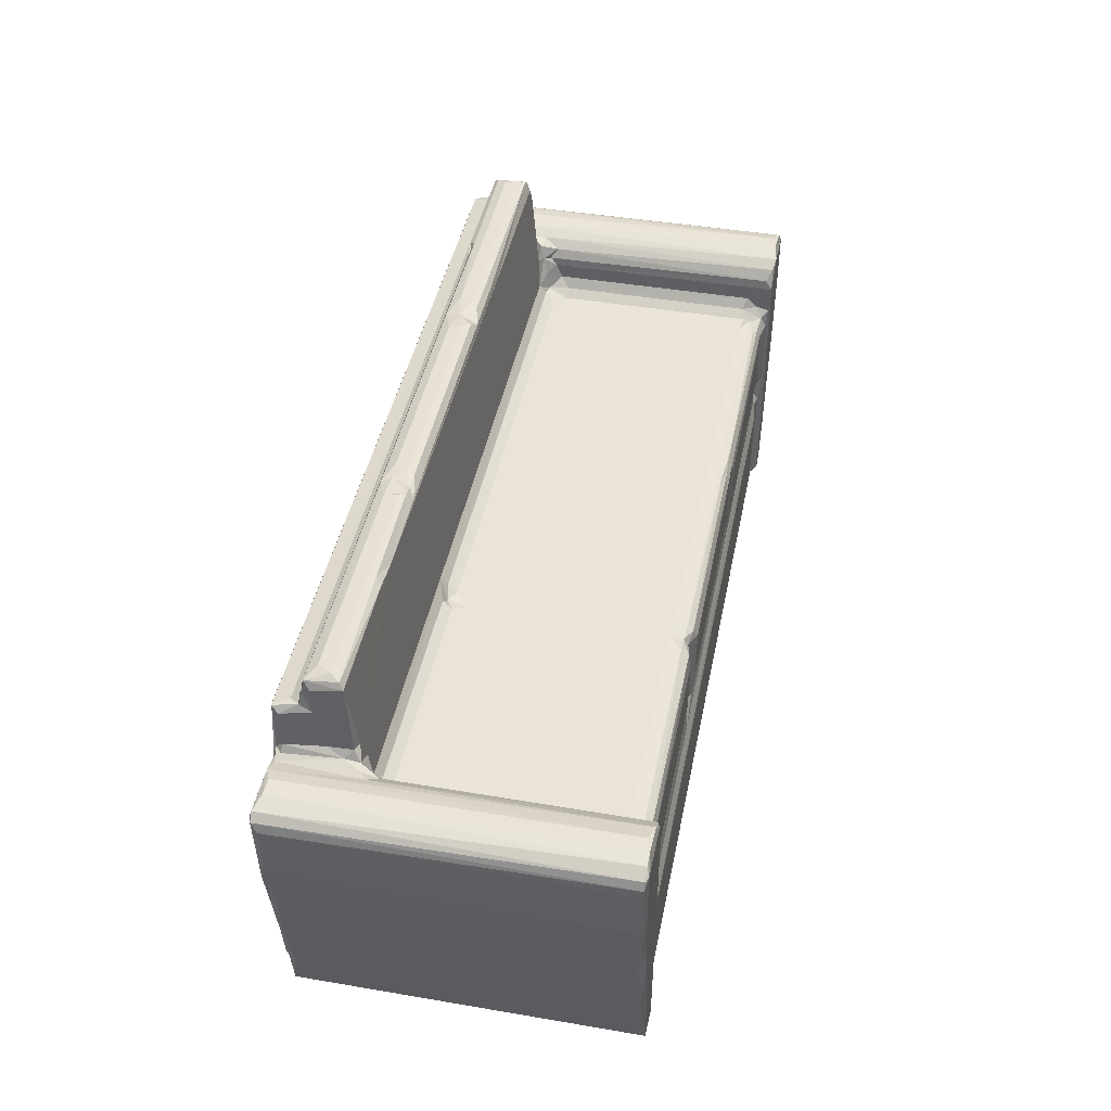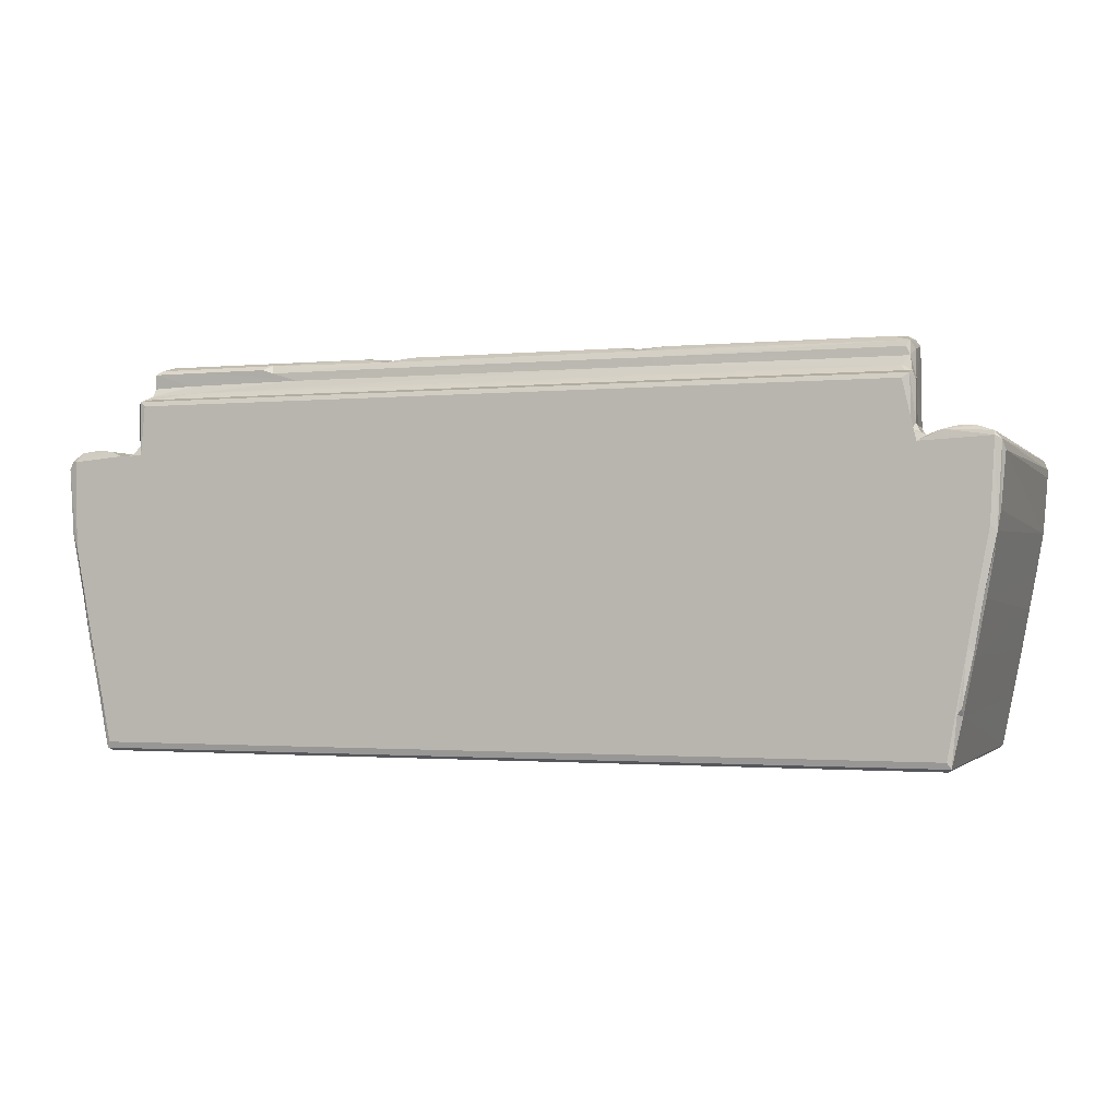
<metadata>
{"format":"obj","ext":"obj","renderer":"f3d","projection":"perspective","resolution":1024,"background":"white","views":[{"elev":43.8,"azim":-78.7,"up":"+Z"},{"elev":-1.4,"azim":-160.3,"up":"+Z"}]}
</metadata>
<code>
v 57.01 34.37 -13.15
v 57.42 35.01 -13.5
v 56.57 34.33 -8.691
v 56.02 34.57 -8.254
v 59.8 34.31 -13.08
v 60.08 35.21 -13.46
v 59.83 34.31 -0.08407
v 60.99 34.85 -12.54
v 62.11 35.53 -13.06
v 62.84 34.94 -12.16
v 62.27 35.14 -12.44
v 63.85 34.77 -11.16
v 64.21 35.18 -12.65
v 55.02 34.58 -3.285
v 55.64 34.32 -3.517
v 53.64 34.58 3.899
v 54.24 34.97 0.5612
v 54.62 34.31 1.629
v 53.59 34.31 6.904
v 59.79 34.3 12.88
v 61.02 34.88 -1.572
v 63.32 34.8 -1.816
v 64.51 34.76 -2.77
v 62.39 35.16 -1.877
v 61.5 35.55 -0.1178
v 61.28 35.01 1.241
v 60.2 34.5 9.195
v 61.71 35.09 8.313
v 63.4 35.17 -0.7061
v 57.03 67.99 -13.21
v 56.1 67.36 -8.641
v 62.45 36.32 -13.45
v 61.58 38.03 -13.58
v 62.38 37.52 -13.77
v 62.02 39.17 -13.71
v 64.1 36.18 -13.57
v 63.94 36.58 -13.73
v 64.49 36.63 -13.4
v 59.16 64.69 -13.5
v 62.02 61.34 -13.73
v 55.05 67.43 -3.494
v 52.85 34.52 8.309
v 54.04 67.38 1.616
v 53.18 67.35 6.447
v 62.2 38.08 -1.349
v 62.03 39.16 -1.423
v 63.3 36.88 -2.106
v 64.45 36.63 -1.422
v 62.6 37.31 -2.188
v 62.08 35.47 0.0306
v 62.45 38.44 -0.6061
v 63.64 37.06 -0.6144
v 63.44 35.37 0.757
v 63.4 35.25 2.5
v 63.17 38.95 -0.1448
v 64.29 37.83 -0.1453
v 64.25 38.95 -0.01729
v 63.26 35.26 8.225
v 85.82 62.5 -0.0187
v 62.42 61.89 -0.6209
v 63.17 61.47 -0.145
v 84.71 35.19 -0.6469
v 133.7 36.63 -13.68
v 84.42 35.38 0.7489
v 84.45 35.24 7.653
v 85.35 38.92 -0.02232
v 84.46 35.24 2.583
v 134.9 34.81 -11.54
v 133.5 34.76 -10.65
v 87.76 35.33 0.3366
v 110.7 35.17 -0.6985
v 134.5 35.54 -13.07
v 86.35 35.82 1.36
v 88.28 35.14 2.49
v 86.61 35.81 8.565
v 88.29 35.14 8.167
v 109.3 35.13 2.54
v 110.5 35.34 0.7444
v 53.14 34.3 15.74
v 52.4 34.57 14.79
v 52.35 35.02 13.9
v 58.66 34.31 15.42
v 52.73 34.55 15.64
v 53.8 34.58 16.36
v 55.1 34.58 16.64
v 56.48 35.02 16.63
v 58.1 34.53 16.17
v 60.73 35.21 9.728
v 60.16 34.51 13.4
v 60.19 35.39 10.64
v 60.02 35.24 14.31
v 59.23 34.51 15.47
v 52.31 67.4 14.4
v 53.01 67.93 7.389
v 52.76 67.51 9.211
v 52.57 67.99 15.34
v 61.48 36.41 9.824
v 62.34 36.26 9.679
v 62.63 35.58 9.169
v 60.86 37.58 10.84
v 60.17 36.94 11.88
v 61.86 37.9 10.19
v 63.15 37.43 9.851
v 60.16 57.78 13.57
v 60.02 58.31 14.31
v 60.2 58.01 11.86
v 60.85 57.72 10.87
v 61.87 57.38 10.19
v 59.32 58.6 15.37
v 58.44 59.56 16
v 86.13 57.39 9.848
v 86.16 37.67 9.843
v 84.74 36.25 9.673
v 84.8 35.49 9.006
v 86.46 36.27 9.344
v 87.75 37.49 9.908
v 88.01 57.37 9.909
v 87.85 35.53 9.244
v 88.18 36.1 9.727
v 109.6 35.17 8.351
v 109.5 35.89 9.601
v 111.3 35.48 9.161
v 111.7 36.39 9.807
v 111.6 37.4 9.908
v 57.42 67.46 -13.5
v 60.37 64.55 -13.43
v 61.55 62.89 -13.56
v 62.14 62.36 -13.74
v 63.86 65.45 -13.51
v 62.53 63.14 -13.72
v 63.24 63.61 -13.74
v 64.69 64 -13.71
v 64.42 63.93 -13.39
v 55.08 67.9 -3.148
v 62.03 61.9 -1.432
v 64.25 62.5 -0.01728
v 63.62 63.78 -1.272
v 62.51 63.1 -1.851
v 64.43 63.93 -2.45
v 63.46 63.31 -0.4894
v 57.41 68.16 -12.62
v 56.52 68.12 -8.488
v 56.11 68.09 -7.912
v 55.64 68.16 -2.438
v 54.62 68.16 2.691
v 54.17 67.96 1.964
v 53.61 68.16 7.858
v 140.8 68.16 -12.61
v 134.6 65.22 -13.54
v 133.7 63.93 -13.39
v 134.5 63.79 -1.302
v 141.1 67.98 -13.22
v 53.22 68.01 16.08
v 54.78 67.44 16.61
v 56.44 67.44 16.64
v 57.66 67.97 16.33
v 61.3 59.59 11.27
v 60.9 59.64 13.96
v 63.23 57.38 9.85
v 63.23 58.62 10.27
v 63.23 59.54 10.92
v 59.29 60.26 15.85
v 62.19 60.16 11.92
v 62.22 60.46 14.79
v 60.19 60.44 15.97
v 60.13 61.88 16.27
v 59.04 67.78 15.86
v 60.61 61.05 17.06
v 61.41 60.7 17.11
v 60.57 63.52 17.01
v 60.63 61.49 24.36
v 60.52 64.4 21.21
v 60.57 64.44 23.82
v 59.71 67.38 16.23
v 60.11 67.3 16.99
v 60.11 67.3 20.84
v 60.69 65.61 21.79
v 61.25 66.45 21.72
v 61.59 65.68 22.29
v 60.52 67.98 21.37
v 60.98 61.87 24.95
v 61.61 62.79 25.22
v 62.61 64.12 25.11
v 60.91 65.28 23.18
v 61.31 65.25 24.03
v 60.93 65.03 24.6
v 73.1 61.52 24.55
v 73.89 62.1 25.05
v 53.18 68.17 15.65
v 59.92 68.16 15.31
v 60.38 67.99 16.31
v 61.18 68.16 20.89
v 85.26 58.61 10.25
v 75.85 61.49 24.26
v 87.4 60.23 11.91
v 85.41 59.55 10.89
v 84.16 62.76 25.22
v 85.06 65.31 24.02
v 86.02 65.04 24.65
v 84.7 65.34 23.17
v 83.94 64.13 25.11
v 84.68 61.57 24.35
v 84.7 62.18 25.1
v 86.26 59.3 10.23
v 87.38 58.63 10.31
v 87.85 59.58 10.93
v 137.6 67.98 21.37
v 133.1 65.81 22.25
v 119.4 61.55 23.84
v 85.78 62.18 24.87
v 87.41 62.1 25.06
v 86.75 64.08 24.94
v 87.52 62.82 25.22
v 88.49 64.15 25.11
v 111.2 65.36 24.02
v 133.9 34.99 -12.36
v 134.1 34.77 -1.961
v 134.1 36.15 -13.55
v 133.6 36.63 -1.425
v 133.9 38.95 -0.01734
v 133.9 37.83 -0.1449
v 110.9 35.25 2.533
v 112.6 35.18 8.656
v 113.6 35.26 0.7294
v 113.9 35.02 2.468
v 113.9 35.02 7.693
v 134.8 35.17 -0.6529
v 134.4 37.04 -0.637
v 135.9 35.04 2.362
v 136.3 35.27 0.7267
v 134.6 35.03 7.741
v 133.8 62.48 -0.01738
v 135.8 35.17 -12.28
v 138.3 34.31 -13.05
v 136.8 34.99 -12.83
v 138.5 34.95 -13.49
v 141.1 34.37 -13.16
v 140.7 35.01 -13.5
v 141.7 34.32 -8.564
v 142.1 34.75 -8.18
v 135.8 35.1 -1.47
v 137.2 34.84 -1.692
v 142.7 34.32 -3.446
v 136.5 35.61 -0.02857
v 137.7 34.63 1.247
v 137.5 34.67 8.672
v 140 34.31 16.16
v 143.7 34.31 1.837
v 143.2 34.56 -2.716
v 144.2 34.72 2.094
v 144.7 34.32 6.899
v 145.3 34.6 8.314
v 134.8 36.89 -13.74
v 136 36.66 -13.48
v 135.5 37.31 -13.72
v 136 38.13 -13.66
v 137.9 36.26 -13.44
v 136.1 39.21 -13.71
v 136.1 39.16 -1.423
v 136.1 61.33 -13.73
v 136.6 63.11 -13.57
v 135.9 38.04 -1.424
v 135.5 37.23 -1.96
v 135.7 38.13 -0.6135
v 135 38.95 -0.1449
v 135.7 35.1 8.509
v 143.2 67.94 -2.736
v 144.1 67.78 1.815
v 145.2 67.94 8.164
v 113.7 35.6 9.497
v 135.7 35.45 9.273
v 134.5 35.83 9.639
v 136.3 36.48 9.857
v 134.8 37.38 9.91
v 134.8 57.38 9.909
v 137.3 35.23 9.799
v 137.9 34.56 10.55
v 138 34.4 13.4
v 138.1 35.11 14.37
v 138.9 34.53 15.44
v 144.9 34.31 15.44
v 145.7 34.56 14.81
v 145.8 35.03 13.87
v 141.9 34.61 16.64
v 143.3 35.04 16.62
v 144.6 34.52 16.24
v 145.5 34.53 15.41
v 145.1 35.27 15.88
v 136.2 37.13 10.22
v 137.9 35.88 10.86
v 137.2 37.38 10.87
v 137.9 36.99 11.88
v 138 58.86 13.42
v 138.1 59.56 14.2
v 136.2 57.38 10.23
v 137.2 57.38 10.89
v 140.9 67.92 16.48
v 144.2 67.85 16.39
v 145.8 67.44 13.86
v 145.7 67.88 14.78
v 145.4 67.78 15.65
v 134 64 -13.72
v 140.7 67.46 -13.5
v 138.9 66.79 -13.5
v 133.5 63.32 -0.4884
v 144.7 68.16 6.842
v 133.7 63.93 -2.439
v 137.9 65.16 -13.44
v 135.6 63.14 -13.75
v 134.9 63.6 -13.73
v 136 62.37 -13.73
v 136.1 64 -13.49
v 142.1 67.89 -8.315
v 136.1 62.06 -1.435
v 134.9 61.88 -0.1523
v 135.7 61.45 -0.6227
v 135.6 63.13 -1.128
v 142.9 67.37 -4.233
v 141.6 68.15 -8.743
v 142.7 68.16 -3.325
v 143.7 68.14 1.793
v 134.9 58.69 10.32
v 136.9 66.53 21.71
v 110.4 62.12 25.03
v 111.3 61.67 24.44
v 121.5 65.43 23.17
v 112.1 65.09 24.63
v 109.5 64.16 25.11
v 109.9 62.89 25.22
v 111.8 63.62 24.95
v 113.1 62.16 25.03
v 113.8 62.88 25.22
v 114.5 64.14 25.12
v 118.8 61.72 24.45
v 136.9 68.16 20.89
v 135.8 59.67 10.94
v 135.5 60.35 11.93
v 136.6 61.59 23.84
v 136.6 60.64 14.7
v 124.1 65.4 24
v 124.3 65.01 24.79
v 136.1 62.93 25.22
v 136.4 62.07 24.96
v 125.2 65.55 24.34
v 131.6 65.57 24.33
v 135.8 64.13 25.12
v 133.2 65.46 23.04
v 136.7 65.14 24.73
v 137.3 68.16 16.01
v 136.7 59.47 10.96
v 137.9 58.25 11.91
v 137.1 59.79 12.74
v 139.5 60.53 15.93
v 138.6 58.83 15.15
v 137.5 60.26 14.35
v 137.3 65.95 22.07
v 137.9 60.65 15.72
v 137.3 61.11 16.96
v 138.4 61.67 15.91
v 137.9 63.87 16.23
v 137.3 63.52 17.01
v 139.6 68.15 15.97
v 137.2 61.5 22.46
v 137.3 63.79 21.45
v 137.3 62.06 24.49
v 138 67.18 17
v 138.4 67.67 16.22
v 138 67.33 20.86
v 139 67.97 15.89
v 142.6 67.44 16.68
v 137.3 65.41 22.9
v 137.2 65.55 24.31
v 144.9 68.16 15.51
f 3 4 1
f 1 6 5
f 1 2 6
f 5 9 8
f 5 6 9
f 5 8 7
f 4 3 15
f 4 15 14
f 3 5 15
f 16 17 18
f 16 18 19
f 14 15 18
f 14 18 17
f 1 5 3
f 7 8 21
f 10 12 22
f 12 23 22
f 10 22 11
f 22 24 11
f 15 5 18
f 21 25 7
f 7 25 26
f 18 5 20
f 5 7 20
f 7 26 27
f 27 26 28
f 1 30 2
f 9 11 8
f 9 6 32
f 6 33 32
f 33 34 32
f 33 35 34
f 9 10 11
f 32 37 36
f 32 34 37
f 9 13 10
f 9 32 36
f 2 39 6
f 33 40 35
f 4 14 41
f 42 44 16
f 4 41 31
f 4 31 1
f 17 16 43
f 16 44 43
f 14 17 41
f 8 11 21
f 34 35 45
f 21 11 24
f 45 35 46
f 35 40 46
f 37 47 38
f 47 48 38
f 37 49 47
f 37 34 49
f 34 45 49
f 21 50 25
f 21 24 50
f 26 25 50
f 45 46 51
f 24 29 50
f 24 22 29
f 47 52 48
f 50 29 53
f 50 54 26
f 50 53 54
f 47 49 52
f 52 49 51
f 45 51 49
f 52 51 56
f 51 57 56
f 51 55 57
f 26 54 28
f 28 54 58
f 46 60 51
f 51 60 55
f 60 61 55
f 55 61 57
f 22 62 29
f 38 48 63
f 29 64 53
f 53 64 54
f 29 62 64
f 54 65 58
f 57 59 66
f 56 57 66
f 64 67 54
f 54 67 65
f 10 68 12
f 68 69 12
f 12 69 23
f 62 71 70
f 22 71 62
f 37 38 63
f 9 72 13
f 9 36 72
f 62 73 64
f 64 73 67
f 62 70 73
f 67 73 65
f 73 70 74
f 74 75 73
f 75 74 76
f 70 77 74
f 70 78 77
f 74 77 76
f 19 42 16
f 42 19 79
f 42 79 80
f 80 81 42
f 19 18 20
f 19 82 79
f 19 20 82
f 80 79 83
f 83 79 84
f 79 85 84
f 79 82 85
f 85 87 86
f 82 87 85
f 7 27 20
f 27 28 88
f 20 89 82
f 27 88 90
f 27 90 89
f 20 27 89
f 89 91 92
f 82 89 92
f 82 92 87
f 42 81 93
f 94 42 95
f 80 83 96
f 88 98 97
f 88 99 98
f 28 99 88
f 88 97 90
f 97 100 90
f 90 101 89
f 90 100 101
f 100 103 102
f 97 103 100
f 91 104 105
f 91 89 104
f 101 104 89
f 28 58 99
f 98 103 97
f 91 105 92
f 100 106 101
f 100 107 106
f 100 108 107
f 100 102 108
f 101 106 104
f 102 103 108
f 105 109 92
f 92 110 87
f 99 113 98
f 112 111 103
f 99 114 113
f 58 114 99
f 65 114 58
f 98 112 103
f 98 113 112
f 65 73 75
f 65 75 114
f 114 75 115
f 114 115 113
f 115 116 112
f 115 112 113
f 75 76 118
f 118 119 115
f 118 115 75
f 115 119 116
f 112 117 111
f 112 116 117
f 118 121 119
f 76 120 118
f 118 122 121
f 120 122 118
f 119 123 116
f 119 121 123
f 123 124 116
f 116 124 117
f 30 125 2
f 30 1 31
f 39 126 6
f 6 127 33
f 6 126 127
f 33 127 40
f 2 125 39
f 127 128 40
f 126 39 129
f 39 125 129
f 128 131 130
f 128 127 131
f 127 129 131
f 127 126 129
f 131 129 132
f 131 132 133
f 17 43 41
f 40 135 46
f 46 135 60
f 61 136 57
f 40 128 135
f 130 131 137
f 130 137 138
f 128 130 138
f 128 138 135
f 131 133 137
f 137 133 139
f 135 138 60
f 138 137 140
f 138 140 60
f 60 140 61
f 61 140 136
f 30 142 141
f 30 31 142
f 31 143 142
f 31 41 143
f 143 134 144
f 41 134 143
f 143 144 142
f 142 144 145
f 43 44 146
f 146 147 145
f 146 94 147
f 44 94 146
f 134 146 144
f 134 41 146
f 146 145 144
f 41 43 146
f 141 142 145
f 57 136 59
f 136 140 59
f 132 129 149
f 132 150 133
f 139 151 137
f 137 151 140
f 30 141 152
f 125 30 152
f 141 145 148
f 42 93 95
f 42 94 44
f 96 83 153
f 81 80 93
f 80 96 93
f 83 84 153
f 84 85 154
f 85 86 155
f 85 155 154
f 86 87 156
f 86 156 155
f 153 84 154
f 107 157 106
f 107 108 157
f 106 158 104
f 106 157 158
f 108 103 159
f 108 160 157
f 108 159 160
f 157 160 161
f 92 109 110
f 87 110 156
f 104 158 105
f 105 158 109
f 109 162 110
f 157 164 158
f 157 163 164
f 157 161 163
f 158 165 109
f 162 109 165
f 162 165 166
f 162 166 167
f 162 167 110
f 158 164 165
f 165 168 166
f 165 169 168
f 165 164 169
f 166 168 170
f 168 169 171
f 168 172 170
f 168 171 172
f 171 173 172
f 167 166 174
f 156 110 167
f 166 170 175
f 166 175 174
f 170 172 175
f 175 172 176
f 177 179 178
f 172 177 176
f 177 178 180
f 176 177 180
f 177 184 179
f 172 184 177
f 172 173 184
f 184 186 185
f 173 186 184
f 181 182 186
f 171 186 173
f 171 181 186
f 182 183 186
f 169 187 171
f 181 188 182
f 94 189 147
f 94 96 189
f 95 96 94
f 95 93 96
f 145 147 190
f 147 189 190
f 96 153 189
f 189 153 156
f 154 156 153
f 154 155 156
f 189 156 190
f 167 191 190
f 167 174 191
f 190 156 167
f 174 175 191
f 191 192 190
f 191 180 192
f 175 180 191
f 175 176 180
f 103 111 159
f 159 111 160
f 111 193 160
f 160 193 161
f 164 194 169
f 169 194 187
f 193 196 161
f 161 195 163
f 161 196 195
f 163 195 164
f 164 195 194
f 171 187 181
f 181 187 188
f 188 197 182
f 184 185 198
f 185 186 198
f 198 186 199
f 183 199 186
f 179 184 200
f 184 198 200
f 187 194 188
f 183 182 201
f 183 201 199
f 188 203 197
f 194 203 188
f 201 182 197
f 194 202 203
f 145 190 148
f 190 192 148
f 111 204 193
f 204 196 193
f 111 117 205
f 111 205 204
f 205 206 204
f 196 204 195
f 204 206 195
f 178 207 180
f 179 208 178
f 195 209 194
f 202 210 203
f 201 197 203
f 202 211 210
f 210 212 203
f 179 200 208
f 201 203 212
f 201 212 199
f 211 213 210
f 212 213 214
f 210 213 212
f 212 214 199
f 200 198 215
f 198 199 215
f 192 180 207
f 10 216 68
f 10 13 216
f 69 217 23
f 23 217 22
f 72 36 218
f 36 37 218
f 63 48 219
f 48 52 219
f 56 66 220
f 66 59 220
f 70 71 78
f 52 56 221
f 56 220 221
f 78 222 77
f 77 222 120
f 222 223 120
f 71 224 78
f 78 225 222
f 78 224 225
f 222 225 223
f 223 225 226
f 22 227 71
f 22 217 227
f 218 37 63
f 72 216 13
f 219 52 228
f 71 227 224
f 52 221 228
f 224 229 225
f 227 230 224
f 224 230 229
f 225 229 226
f 226 229 231
f 216 233 68
f 234 235 236
f 234 238 237
f 234 236 238
f 234 237 239
f 239 237 240
f 69 68 217
f 68 233 241
f 68 241 217
f 235 234 242
f 242 245 244
f 242 234 245
f 234 248 247
f 239 240 243
f 234 239 243
f 243 240 249
f 234 243 248
f 249 250 248
f 243 249 248
f 247 248 251
f 248 250 251
f 251 250 252
f 218 253 254
f 218 63 253
f 72 233 216
f 72 235 233
f 72 254 235
f 72 218 254
f 253 256 254
f 253 255 256
f 235 254 257
f 235 257 236
f 254 256 257
f 256 259 258
f 258 260 256
f 260 261 256
f 256 261 257
f 255 262 256
f 255 263 262
f 253 263 255
f 63 219 253
f 219 263 253
f 233 235 242
f 256 262 259
f 233 242 241
f 219 228 263
f 217 244 227
f 217 241 244
f 227 244 230
f 263 264 262
f 228 264 263
f 228 221 264
f 221 265 264
f 221 220 265
f 229 266 231
f 241 242 244
f 230 245 229
f 230 244 245
f 262 264 259
f 229 246 266
f 229 245 246
f 220 232 265
f 240 267 249
f 249 267 250
f 267 268 250
f 250 269 252
f 77 120 76
f 120 223 122
f 122 270 121
f 122 223 270
f 121 270 123
f 223 271 270
f 271 272 270
f 226 266 223
f 226 231 266
f 223 266 271
f 123 273 124
f 270 273 123
f 270 272 273
f 124 275 117
f 273 274 124
f 124 274 275
f 245 234 246
f 246 277 276
f 246 278 277
f 246 234 278
f 234 247 278
f 278 280 279
f 278 247 280
f 247 251 281
f 251 252 282
f 251 282 281
f 282 252 283
f 247 281 284
f 284 286 285
f 281 286 284
f 281 282 287
f 281 287 288
f 281 288 286
f 271 273 272
f 273 289 274
f 271 276 273
f 266 276 271
f 266 246 276
f 276 277 290
f 276 291 273
f 276 290 291
f 290 292 291
f 290 277 292
f 277 278 292
f 273 291 289
f 278 279 293
f 293 279 294
f 292 278 293
f 274 289 275
f 275 289 295
f 289 291 296
f 291 292 296
f 289 296 295
f 247 284 297
f 285 286 298
f 252 299 283
f 252 269 299
f 283 300 282
f 283 299 300
f 282 300 287
f 288 287 301
f 288 301 286
f 132 302 150
f 129 125 303
f 129 304 149
f 129 303 304
f 133 150 139
f 59 140 305
f 151 305 140
f 125 152 303
f 132 149 302
f 59 232 220
f 150 307 139
f 59 305 232
f 139 307 151
f 152 141 148
f 258 259 260
f 261 308 257
f 236 303 238
f 257 308 236
f 308 304 236
f 236 304 303
f 302 149 310
f 302 310 150
f 309 310 312
f 310 149 312
f 260 311 261
f 309 312 261
f 311 309 261
f 312 149 308
f 261 312 308
f 149 304 308
f 238 152 237
f 152 313 237
f 238 303 152
f 260 259 314
f 232 315 265
f 265 315 264
f 315 316 264
f 259 264 314
f 314 264 316
f 309 311 314
f 309 151 310
f 309 317 151
f 309 314 317
f 150 151 307
f 150 310 151
f 260 314 311
f 317 316 315
f 317 314 316
f 232 317 315
f 232 305 317
f 151 317 305
f 237 313 240
f 313 267 240
f 250 268 269
f 313 318 267
f 148 319 152
f 148 306 319
f 319 306 320
f 313 152 319
f 318 313 320
f 319 320 313
f 318 320 267
f 267 321 268
f 320 321 267
f 320 306 321
f 321 306 268
f 268 306 269
f 117 322 205
f 205 322 206
f 208 323 178
f 178 323 207
f 194 209 202
f 202 324 211
f 211 324 213
f 209 325 202
f 202 325 324
f 208 200 326
f 200 215 326
f 215 199 327
f 214 327 199
f 214 329 328
f 214 213 329
f 324 329 213
f 214 328 327
f 325 330 324
f 330 329 324
f 328 329 330
f 325 331 330
f 330 332 333
f 330 331 332
f 209 334 325
f 328 330 327
f 330 333 327
f 148 192 306
f 192 207 335
f 117 275 322
f 322 336 206
f 206 337 195
f 206 336 337
f 337 338 195
f 195 338 209
f 325 334 331
f 326 215 340
f 215 327 340
f 340 327 341
f 333 341 327
f 331 342 332
f 209 343 334
f 331 343 342
f 334 343 331
f 333 332 342
f 326 340 344
f 340 341 344
f 326 344 345
f 333 346 341
f 333 342 346
f 209 338 343
f 208 326 347
f 326 345 347
f 346 348 341
f 341 345 344
f 341 348 345
f 306 192 349
f 349 192 335
f 275 350 322
f 275 295 350
f 322 350 336
f 296 292 351
f 292 293 351
f 295 296 350
f 296 351 350
f 351 352 350
f 351 293 352
f 247 297 353
f 280 247 353
f 294 279 354
f 279 280 354
f 354 280 353
f 336 350 337
f 337 350 352
f 339 337 355
f 293 294 355
f 352 355 337
f 352 293 355
f 337 339 338
f 208 356 323
f 339 355 357
f 357 359 358
f 339 357 358
f 359 360 358
f 360 361 358
f 294 354 355
f 354 353 357
f 354 357 355
f 357 353 359
f 353 297 362
f 359 353 362
f 339 358 363
f 339 363 338
f 358 361 364
f 363 358 365
f 358 364 365
f 360 366 361
f 360 367 366
f 360 359 369
f 360 369 367
f 359 362 369
f 361 366 364
f 364 366 368
f 364 368 356
f 368 207 356
f 323 356 207
f 297 284 370
f 284 285 370
f 285 298 370
f 300 301 287
f 301 298 286
f 208 347 356
f 356 347 371
f 347 345 372
f 347 372 371
f 348 372 345
f 338 363 365
f 365 342 343
f 365 348 342
f 346 342 348
f 338 365 343
f 365 364 372
f 364 356 371
f 364 371 372
f 348 365 372
f 349 362 306
f 367 349 366
f 366 207 368
f 366 349 207
f 362 349 369
f 367 369 349
f 349 335 207
f 306 362 373
f 306 300 269
f 306 373 300
f 269 300 299
f 362 297 373
f 373 297 298
f 370 298 297
f 373 301 300
f 301 373 298

</code>
